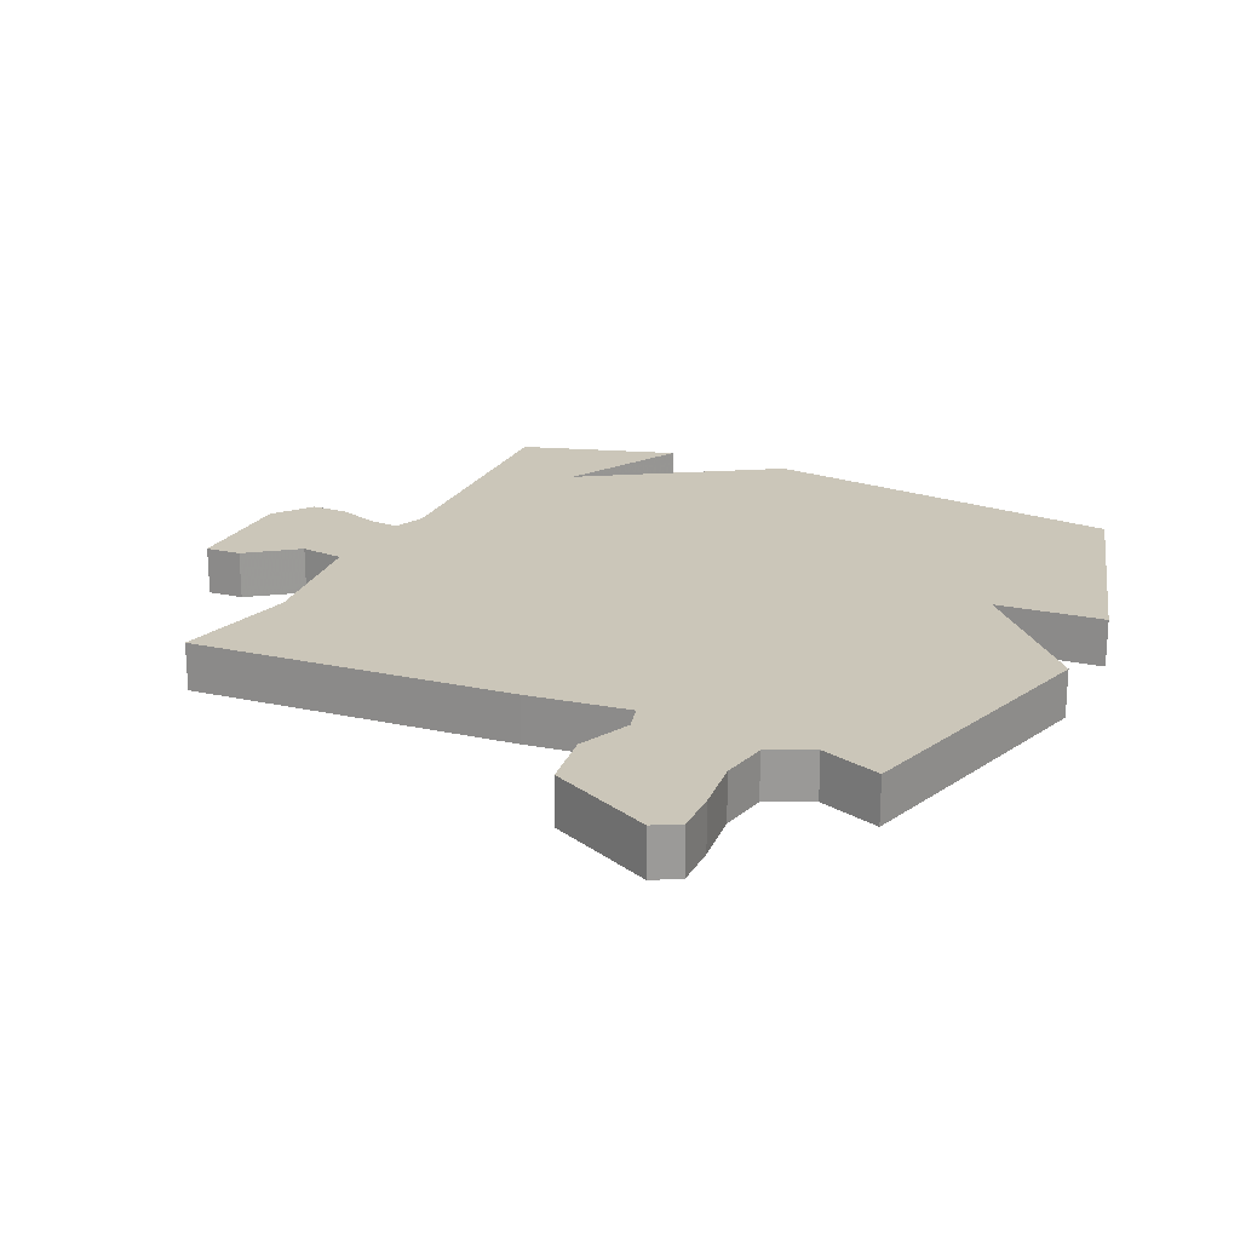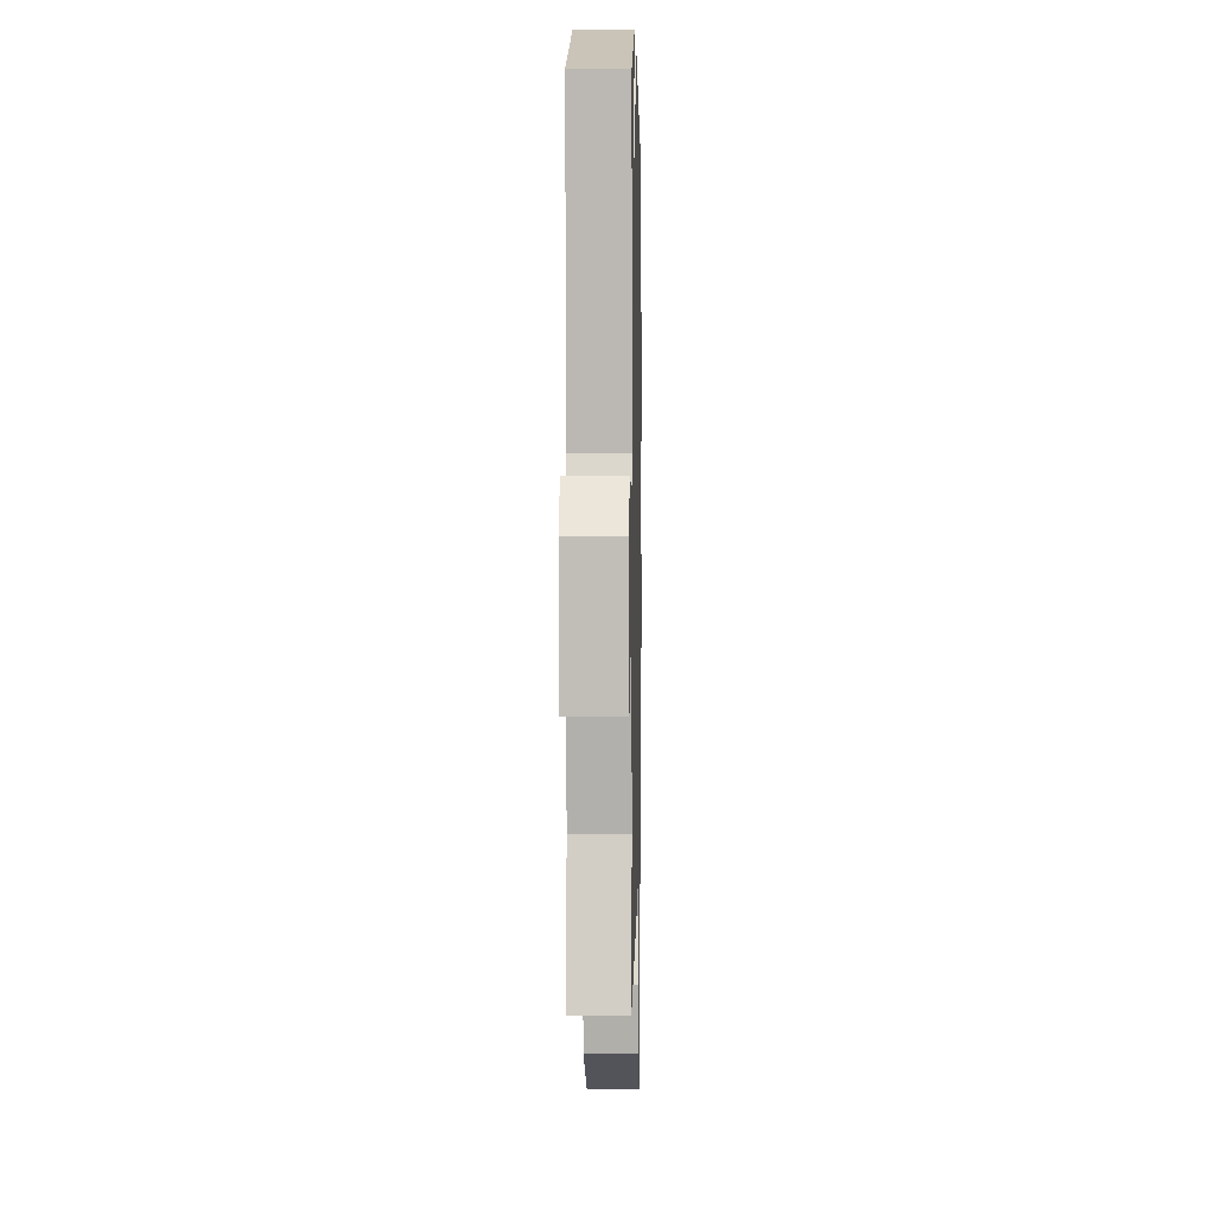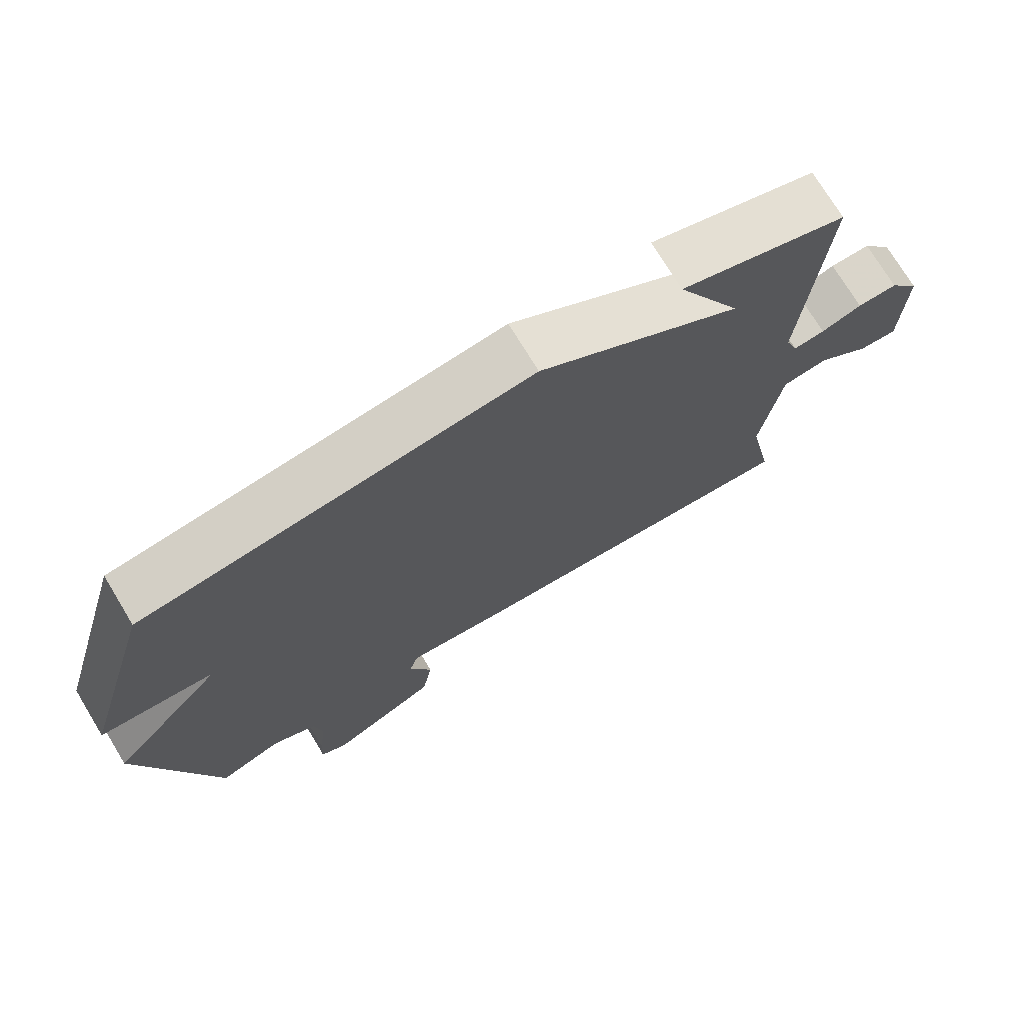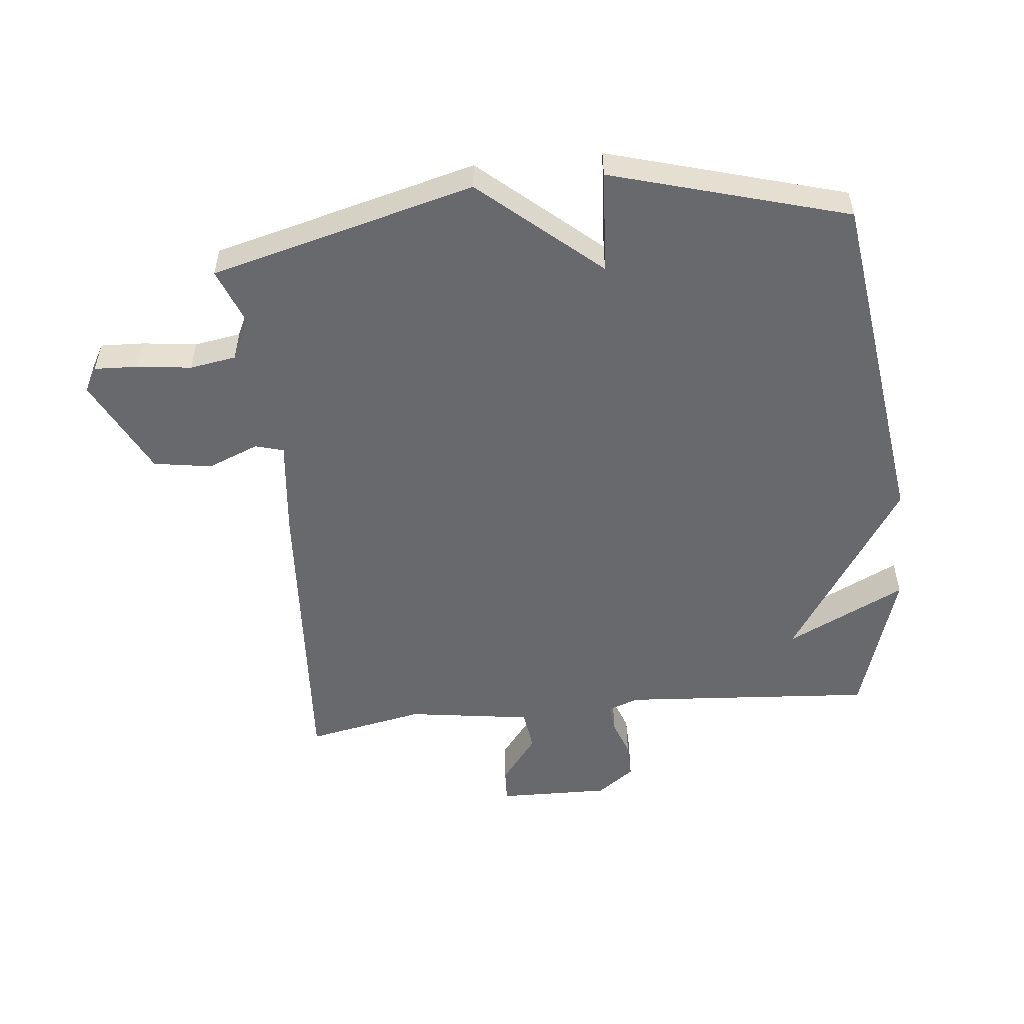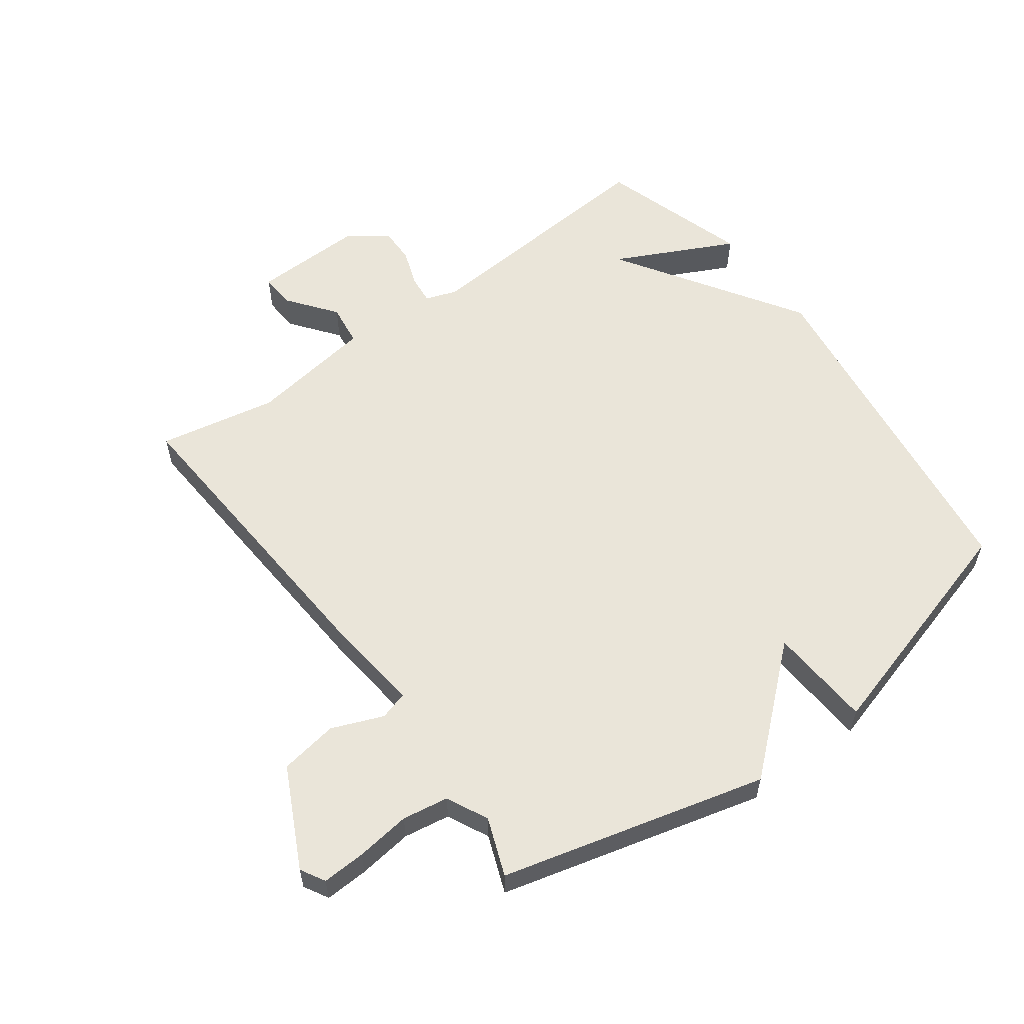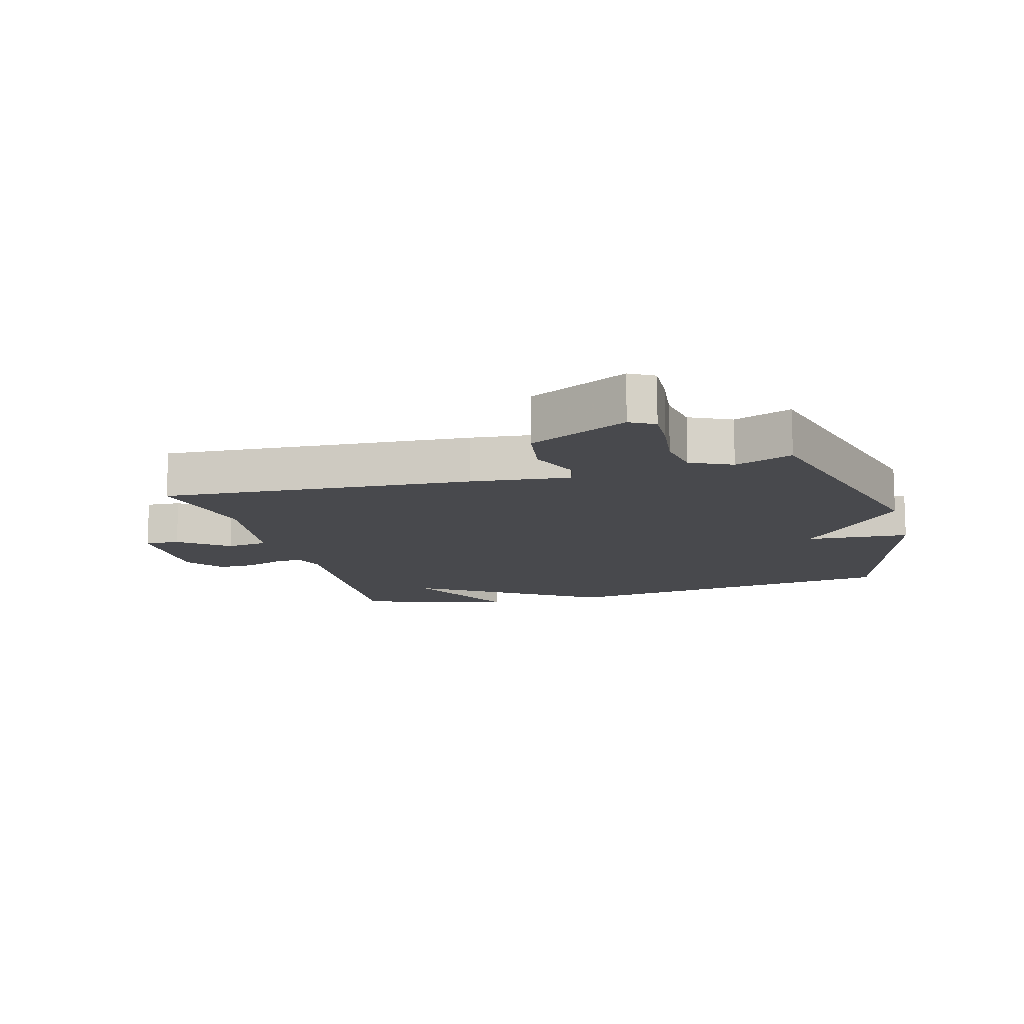
<metadata>
{"format":"obj","ext":"obj","renderer":"f3d","projection":"perspective","resolution":1024,"background":"white","views":[{"elev":21.0,"azim":-154.6,"up":"+Y"},{"elev":2.7,"azim":91.2,"up":"+Z"},{"elev":73.6,"azim":-31.2,"up":"+Z"},{"elev":-52.8,"azim":-84.0,"up":"+Y"},{"elev":58.0,"azim":-126.3,"up":"+Y"},{"elev":-12.5,"azim":-164.5,"up":"+Y"}]}
</metadata>
<code>
v -0.5 0.07 -0.5
v -0.609 0.07 -0.078
v -0.444 0.07 0.111
v -0.609 0.07 0.122
v -0.5 0.07 0.5
v 0.059 0.07 0.575
v 0.353 0.07 0.385
v 0.259 0.07 0.575
v 0.5 0.07 0.5
v 0.47 0.07 0.097
v 0.488 0.07 0.047
v 0.534 0.07 0.052
v 0.593 0.07 0.073
v 0.651 0.07 0.074
v 0.695 0.07 0.014
v 0.691 0.07 -0.165
v 0.636 0.07 -0.162
v 0.559 0.07 -0.103
v 0.492 0.07 -0.112
v 0.463 0.07 -0.311
v 0.5 0.07 -0.5
v 0.005 0.07 -0.467
v -0.152 0.07 -0.45
v -0.165 0.07 -0.495
v -0.132 0.07 -0.577
v -0.147 0.07 -0.67
v -0.305 0.07 -0.749
v -0.344 0.07 -0.727
v -0.341 0.07 -0.658
v -0.33 0.07 -0.571
v -0.342 0.07 -0.497
v -0.408 0.07 -0.465
v -0.5 0 -0.5
v -0.609 0 -0.078
v -0.444 0 0.111
v -0.609 0 0.122
v -0.5 0 0.5
v 0.059 0 0.575
v 0.353 0 0.385
v 0.259 0 0.575
v 0.5 0 0.5
v 0.47 0 0.097
v 0.488 0 0.047
v 0.534 0 0.052
v 0.593 0 0.073
v 0.651 0 0.074
v 0.695 0 0.014
v 0.691 0 -0.165
v 0.636 0 -0.162
v 0.559 0 -0.103
v 0.492 0 -0.112
v 0.463 0 -0.311
v 0.5 0 -0.5
v 0.005 0 -0.467
v -0.152 0 -0.45
v -0.165 0 -0.495
v -0.132 0 -0.577
v -0.147 0 -0.67
v -0.305 0 -0.749
v -0.344 0 -0.727
v -0.341 0 -0.658
v -0.33 0 -0.571
v -0.342 0 -0.497
v -0.408 0 -0.465
f 28 29 30
f 27 28 30
f 26 27 30
f 25 26 30
f 24 25 30
f 23 24 30 31
f 20 21 22 23
f 19 20 23
f 19 23 31 32
f 16 17 18
f 15 16 18
f 14 15 18
f 13 14 18
f 12 13 18
f 11 12 18 19
f 1 2 3
f 32 1 3
f 19 32 3
f 11 19 3
f 10 11 3
f 7 8 9
f 5 6 7
f 4 5 7
f 3 4 7
f 10 3 7
f 7 9 10
f 62 61 60
f 62 60 59
f 62 59 58
f 62 58 57
f 62 57 56
f 63 62 56 55
f 55 54 53 52
f 55 52 51
f 64 63 55 51
f 50 49 48
f 50 48 47
f 50 47 46
f 50 46 45
f 50 45 44
f 51 50 44 43
f 35 34 33
f 35 33 64
f 35 64 51
f 35 51 43
f 35 43 42
f 41 40 39
f 39 38 37
f 39 37 36
f 39 36 35
f 39 35 42
f 42 41 39
f 1 33 34 2
f 2 34 35 3
f 3 35 36 4
f 4 36 37 5
f 5 37 38 6
f 6 38 39 7
f 7 39 40 8
f 8 40 41 9
f 9 41 42 10
f 10 42 43 11
f 11 43 44 12
f 12 44 45 13
f 13 45 46 14
f 14 46 47 15
f 15 47 48 16
f 16 48 49 17
f 17 49 50 18
f 18 50 51 19
f 19 51 52 20
f 20 52 53 21
f 21 53 54 22
f 22 54 55 23
f 23 55 56 24
f 24 56 57 25
f 25 57 58 26
f 26 58 59 27
f 27 59 60 28
f 28 60 61 29
f 29 61 62 30
f 30 62 63 31
f 31 63 64 32
f 32 64 33 1

</code>
